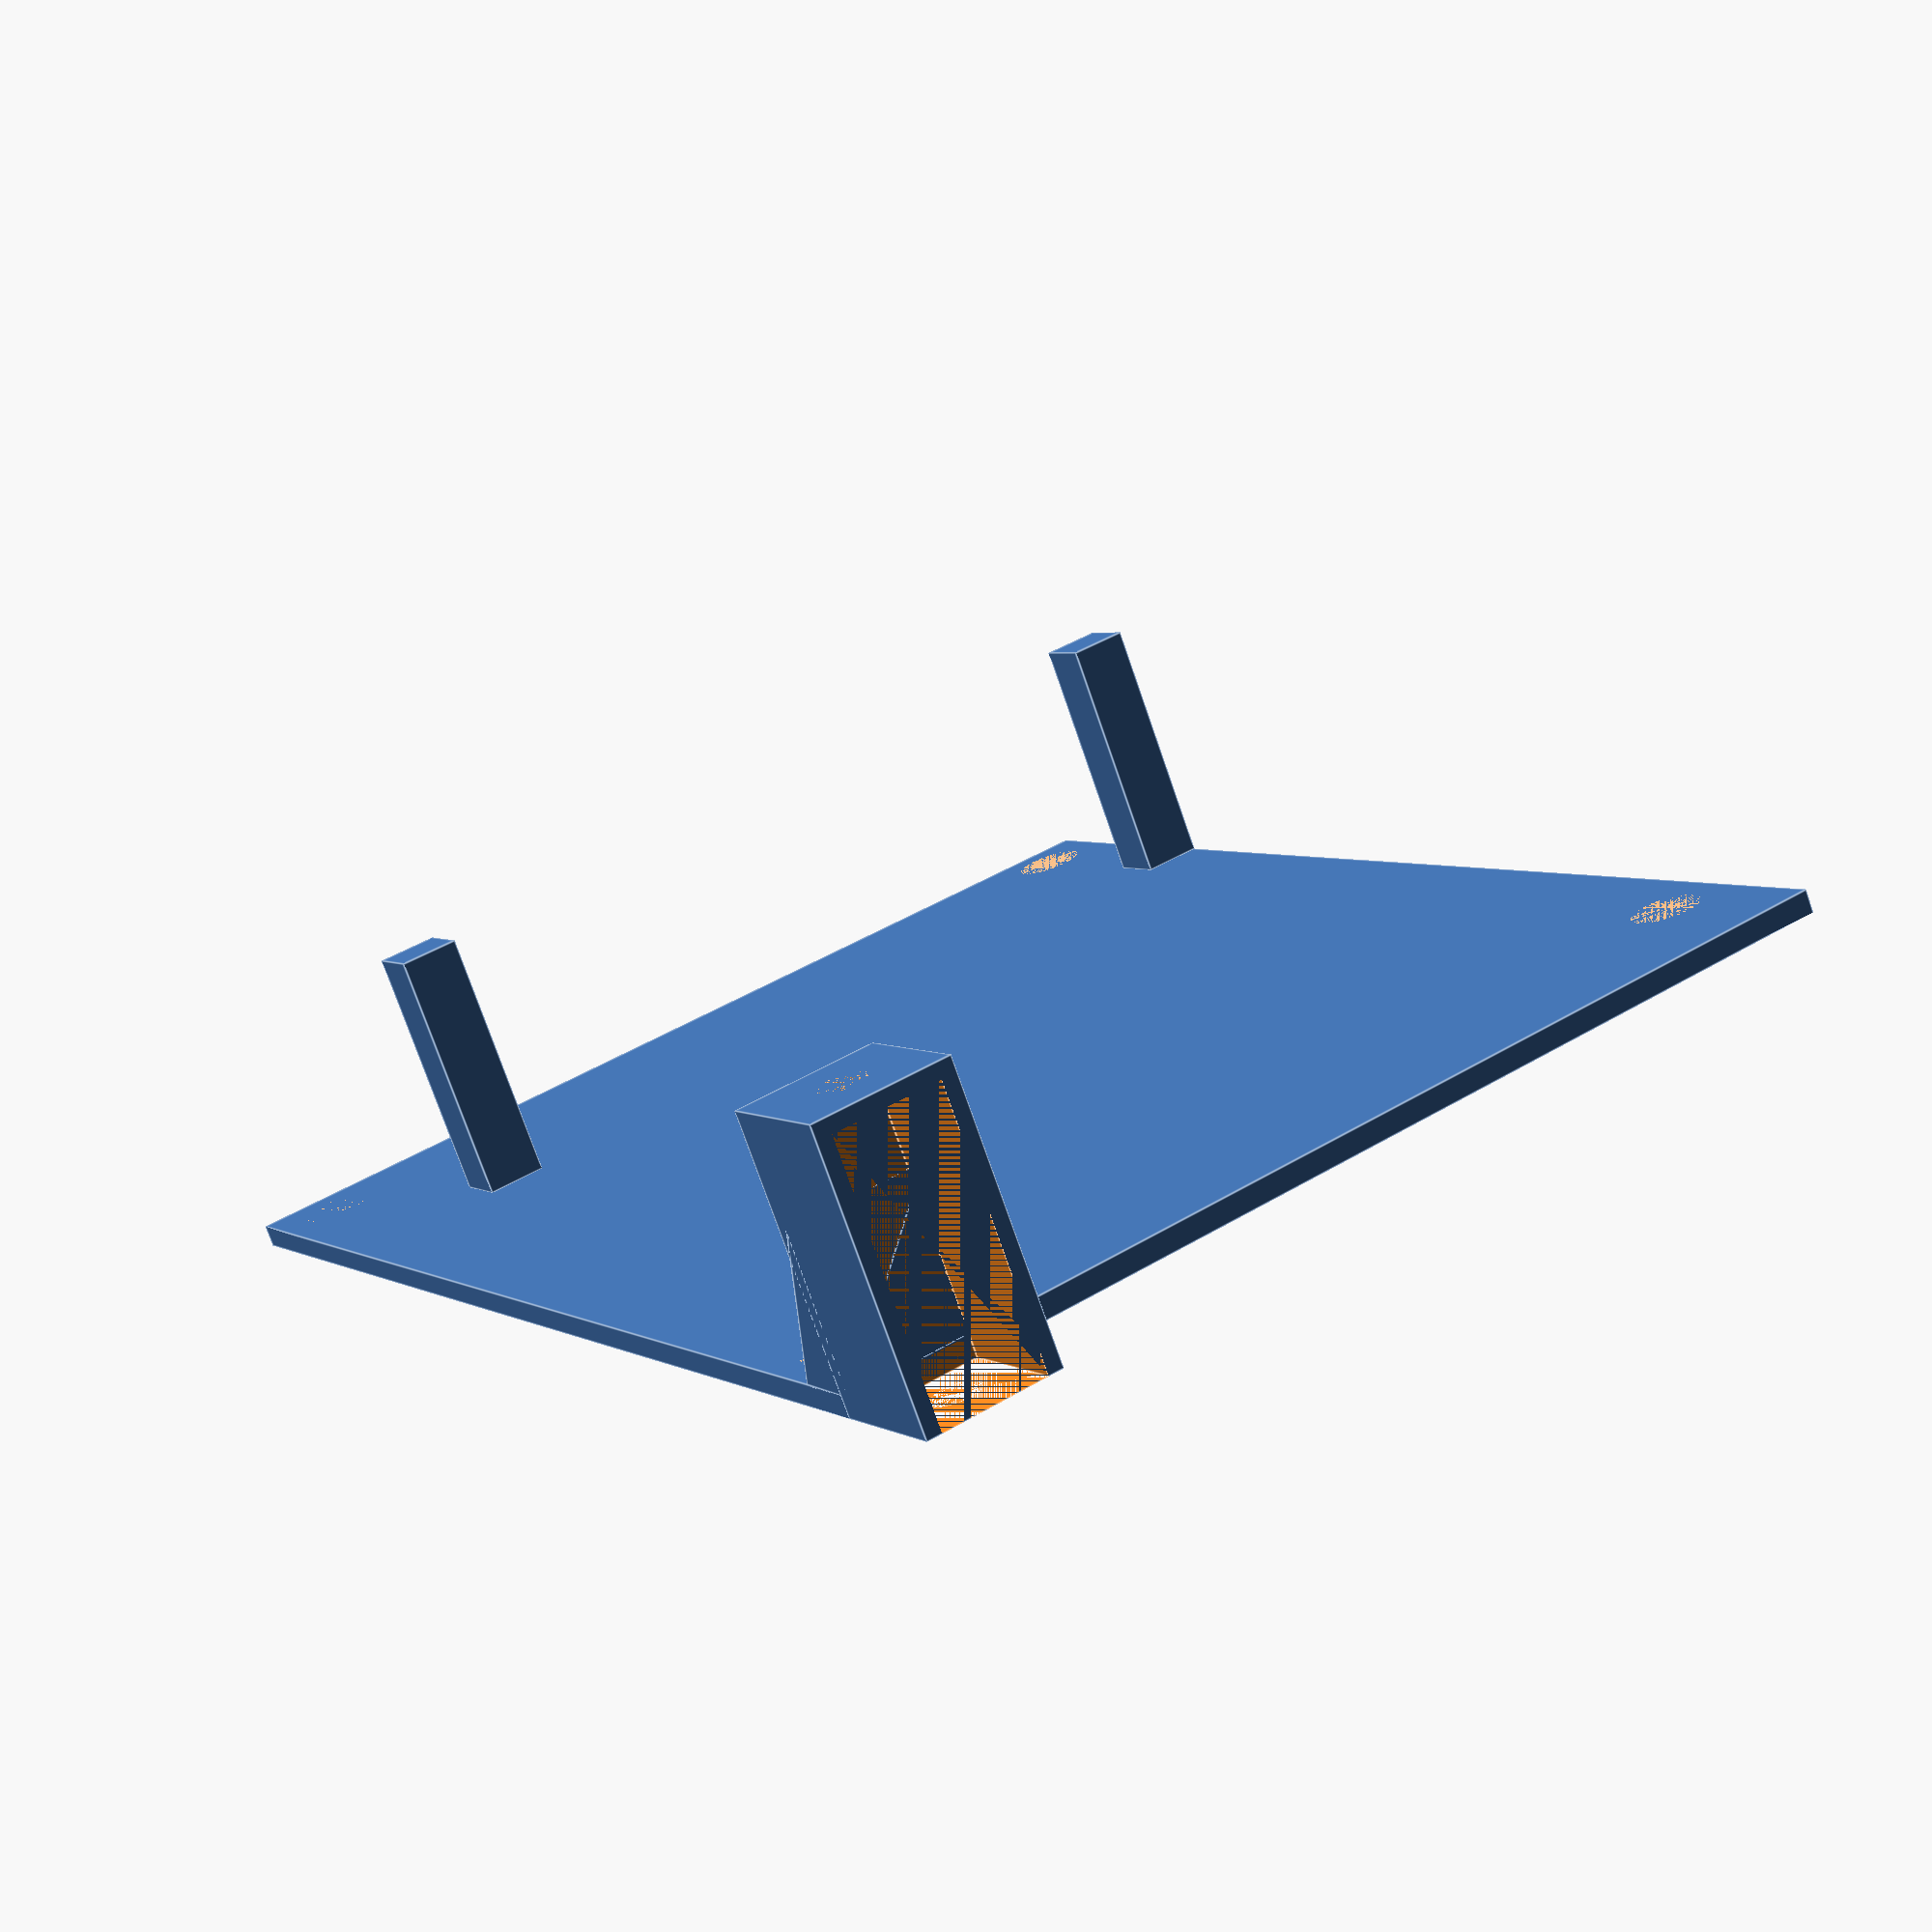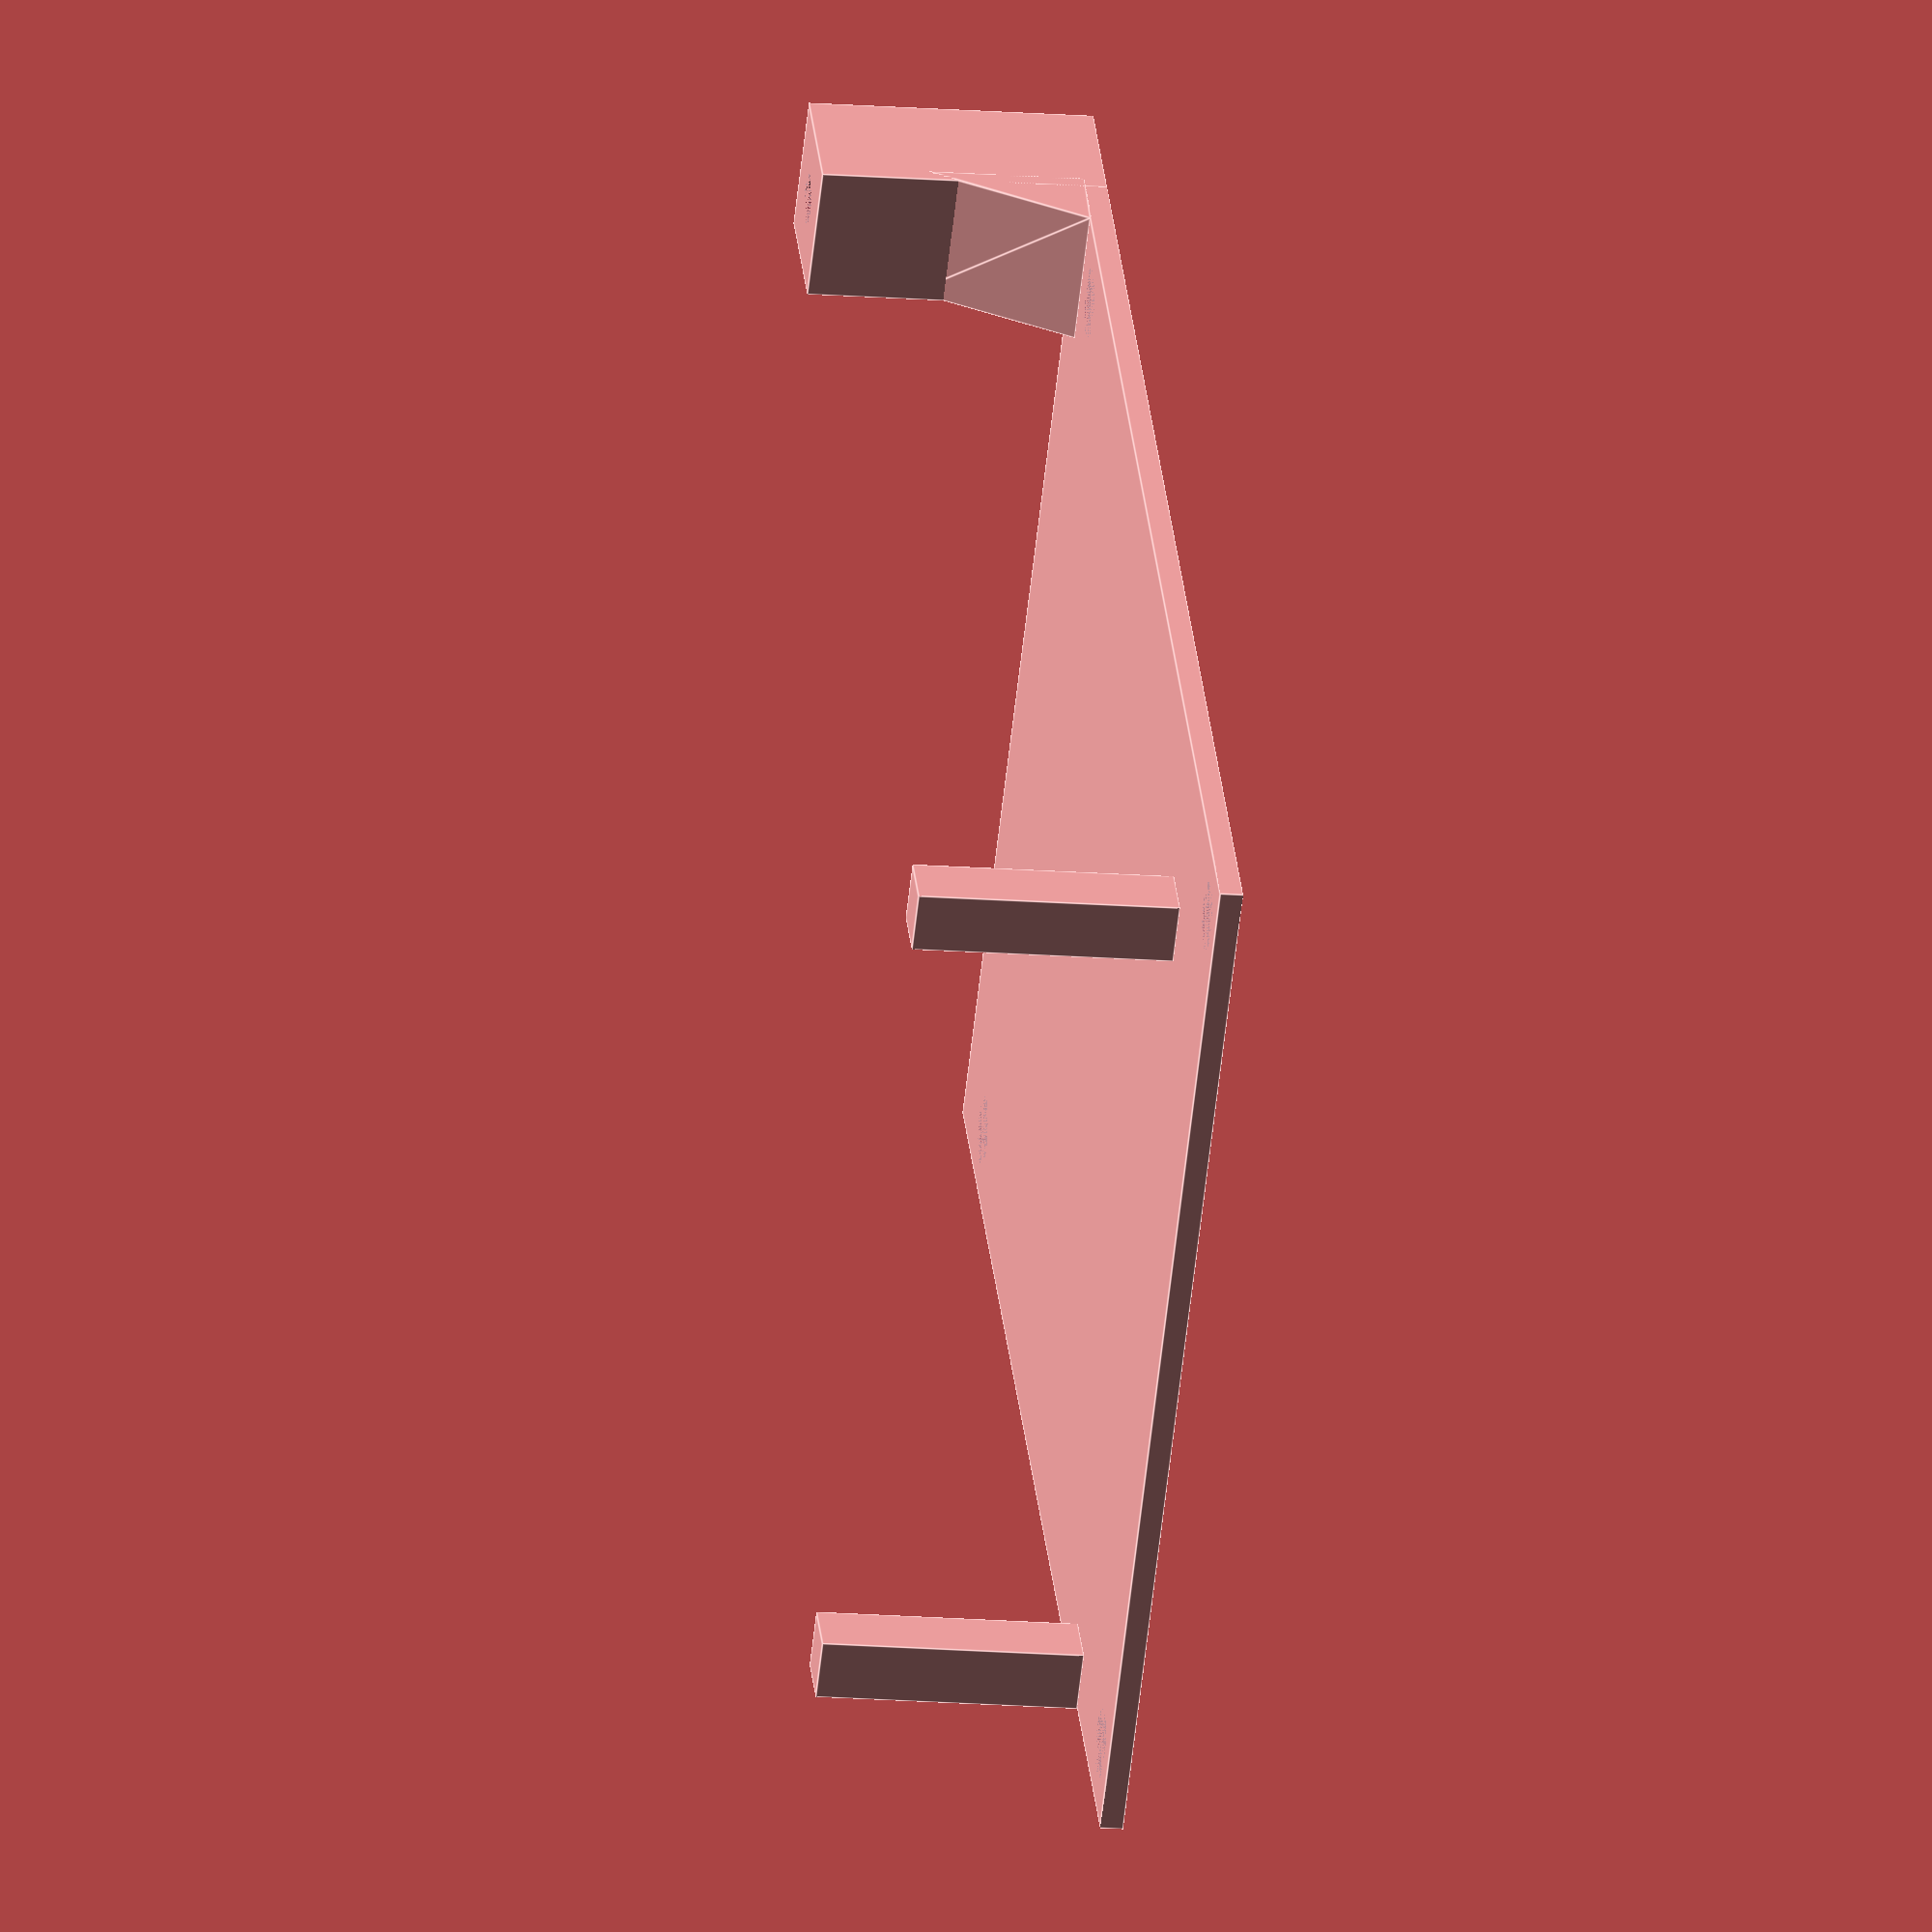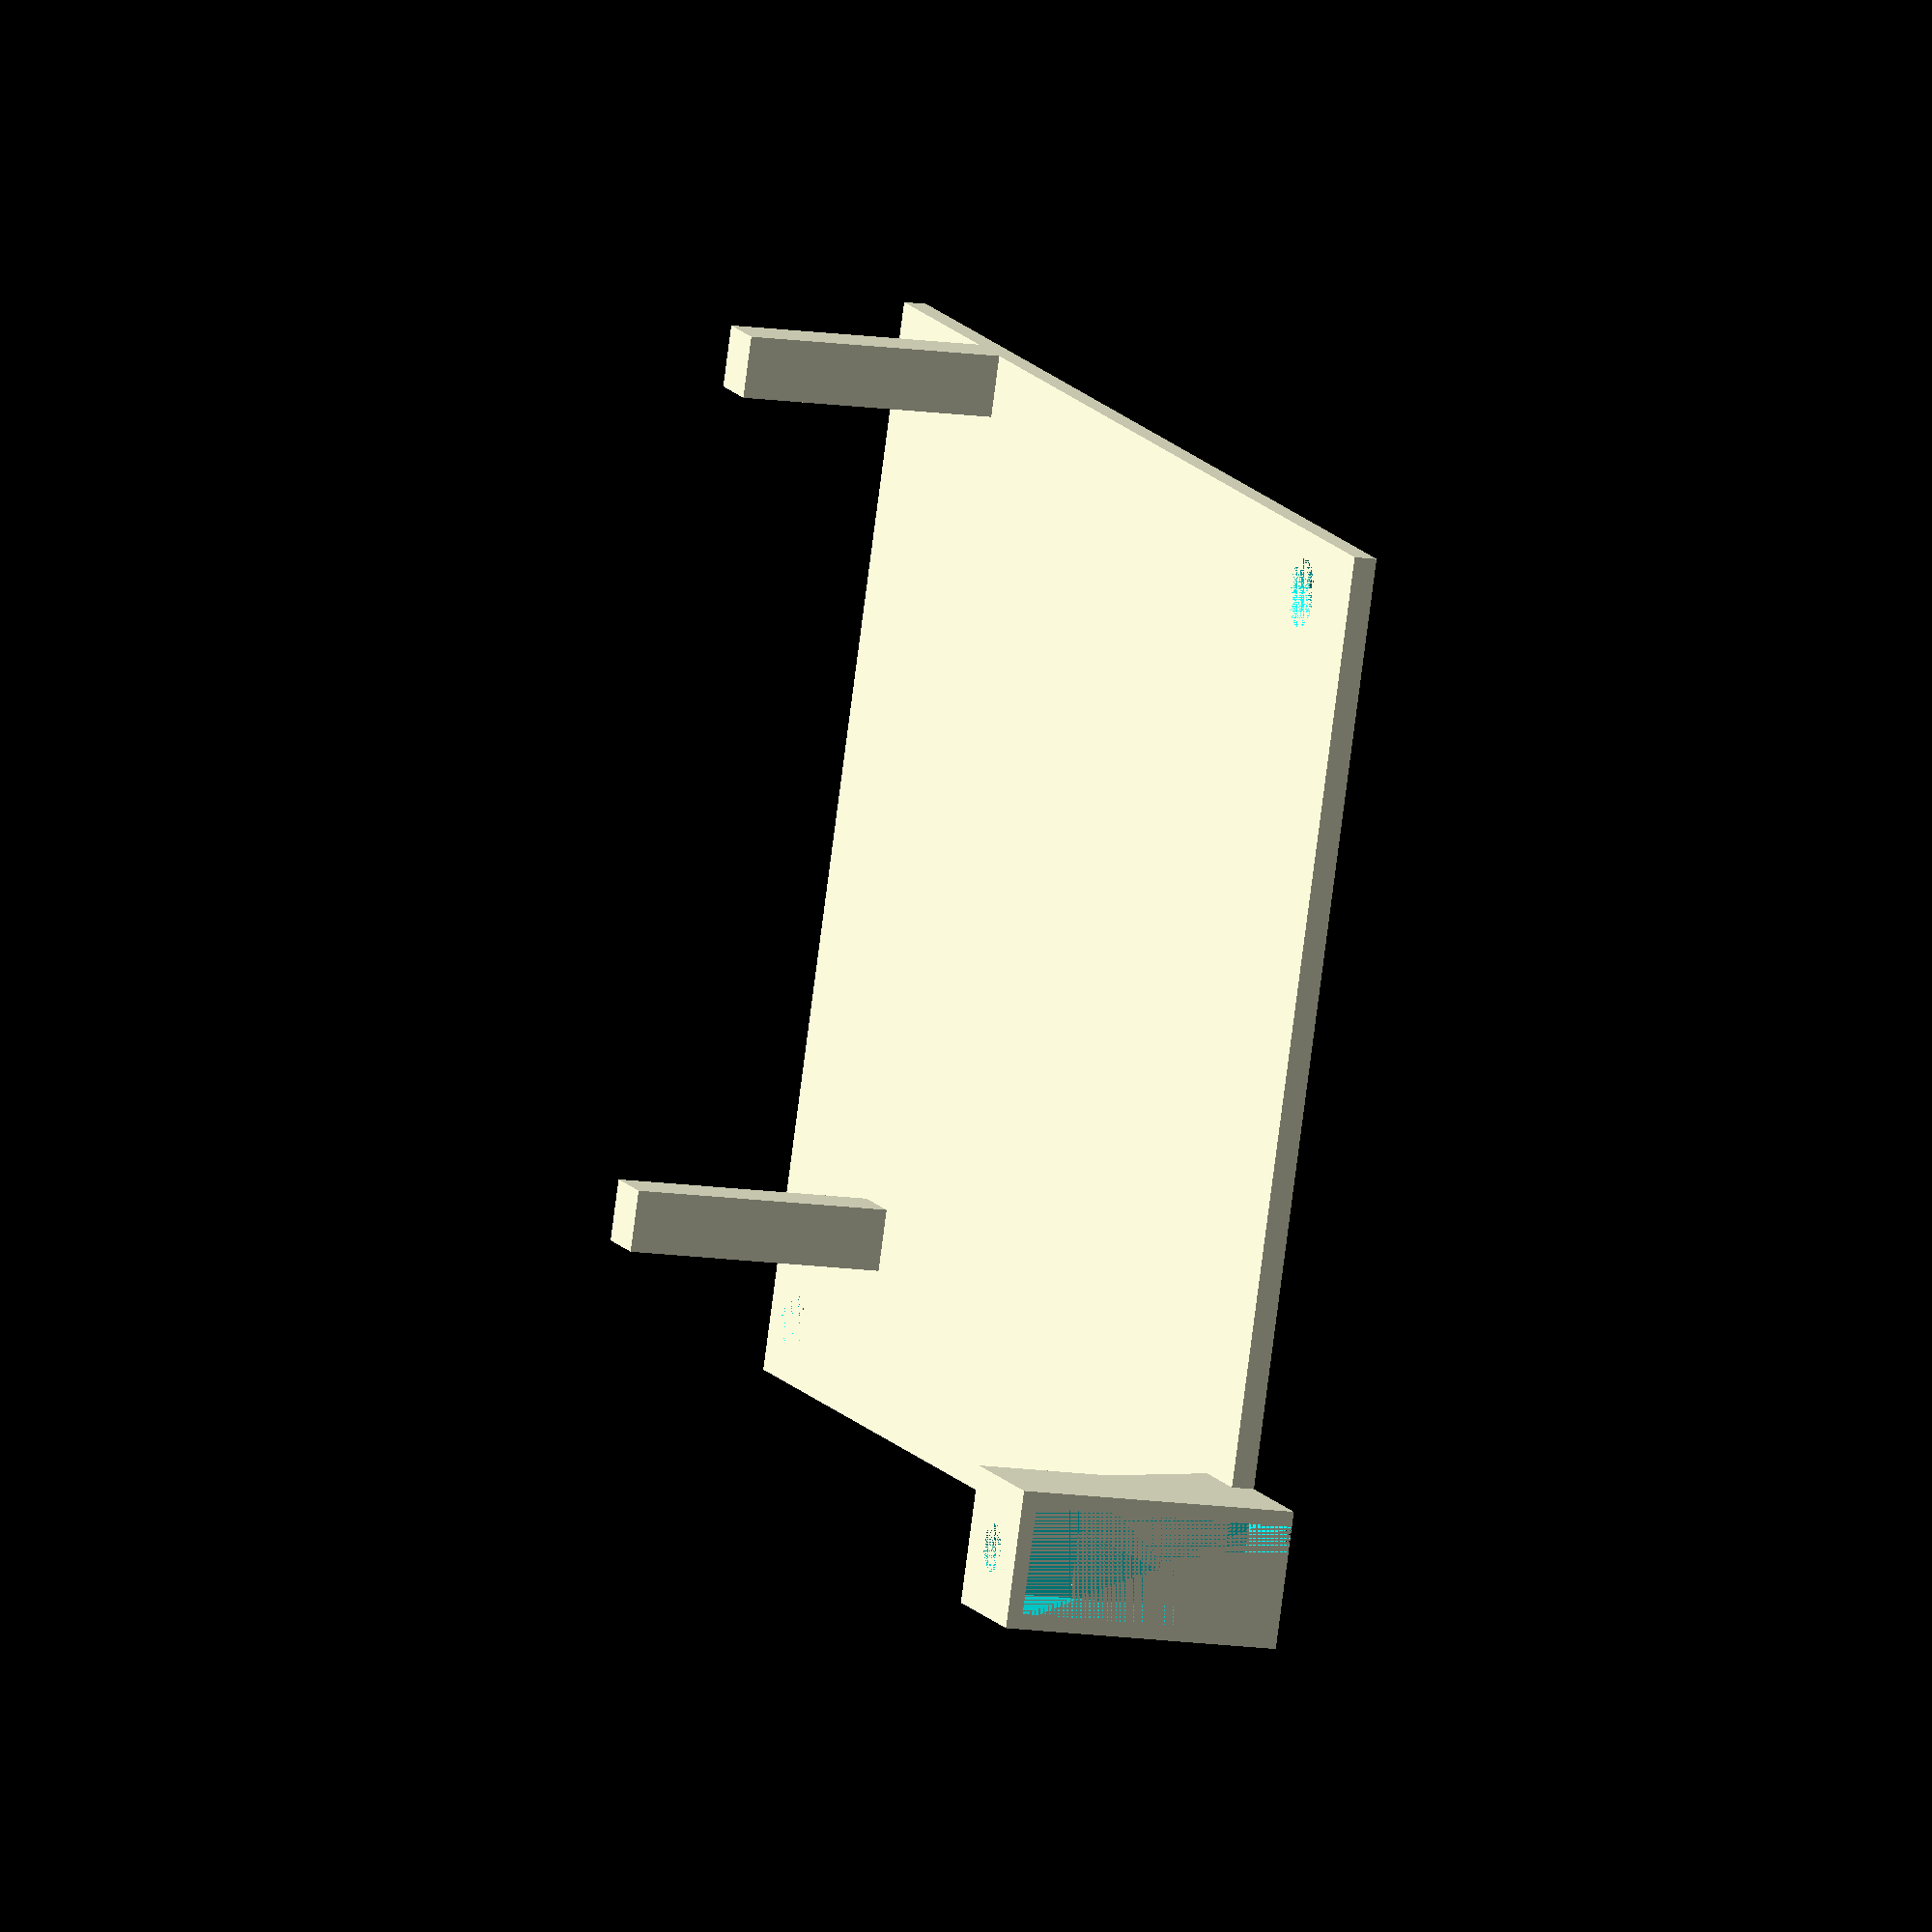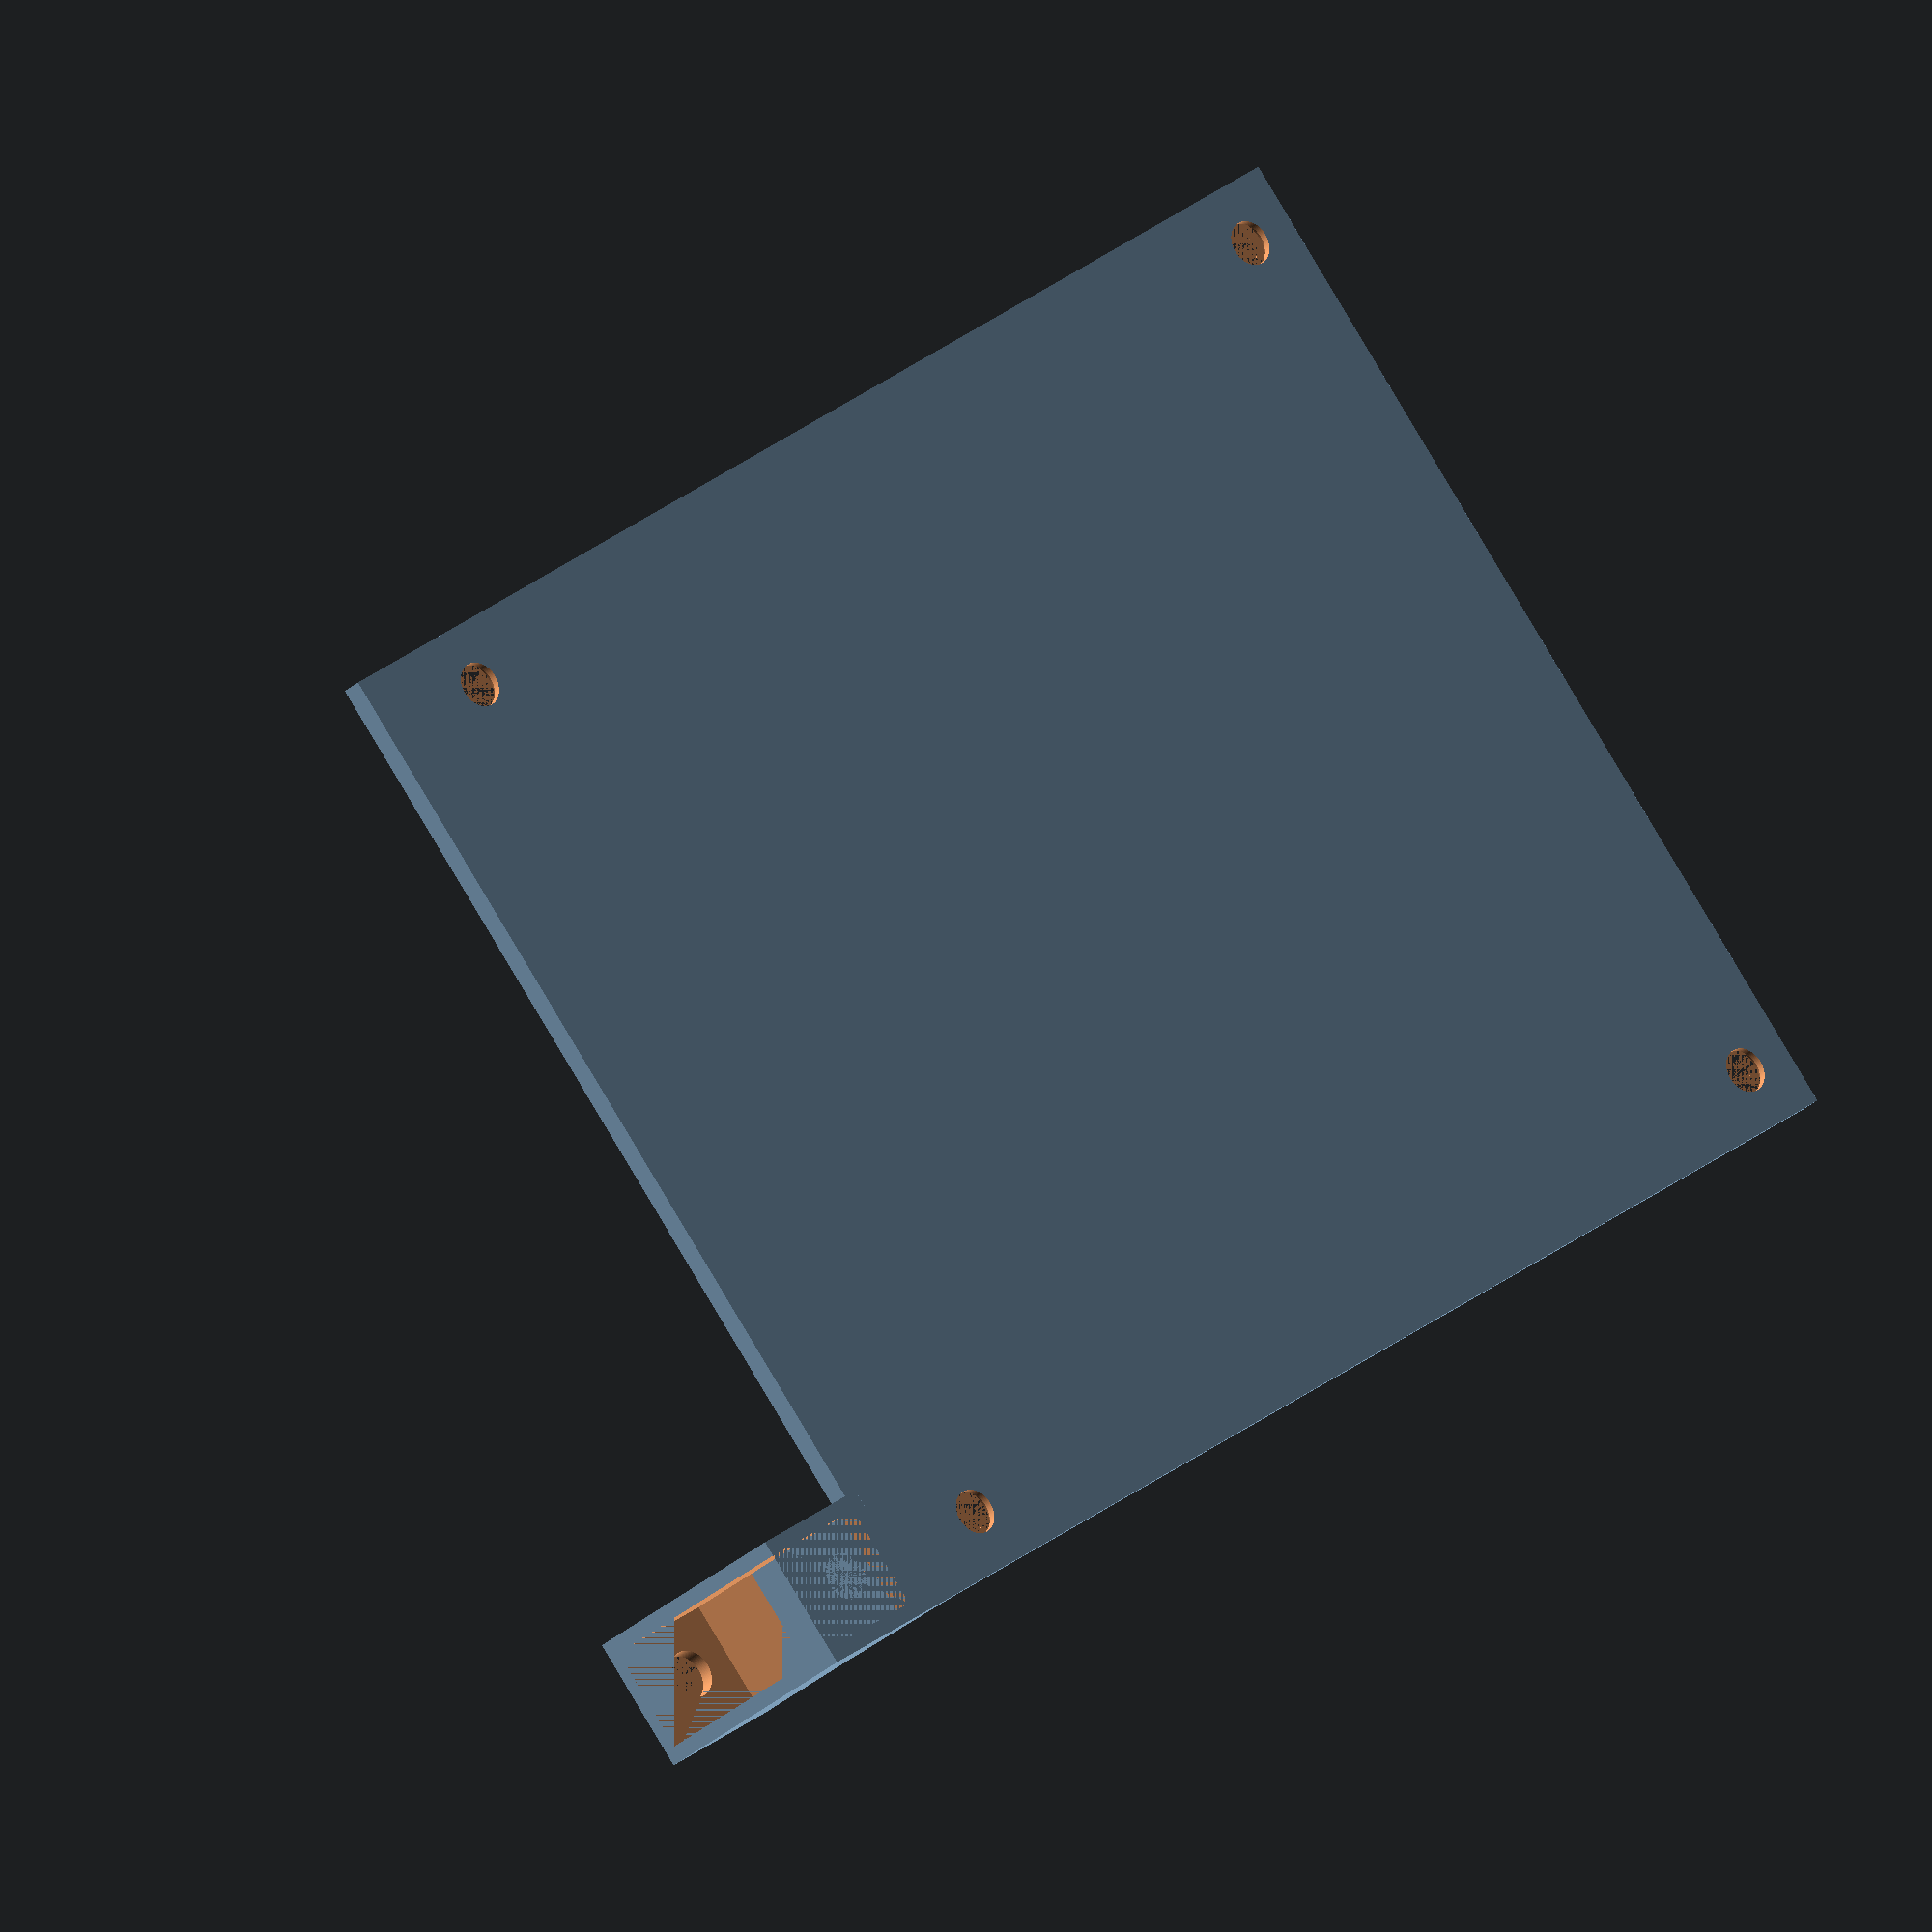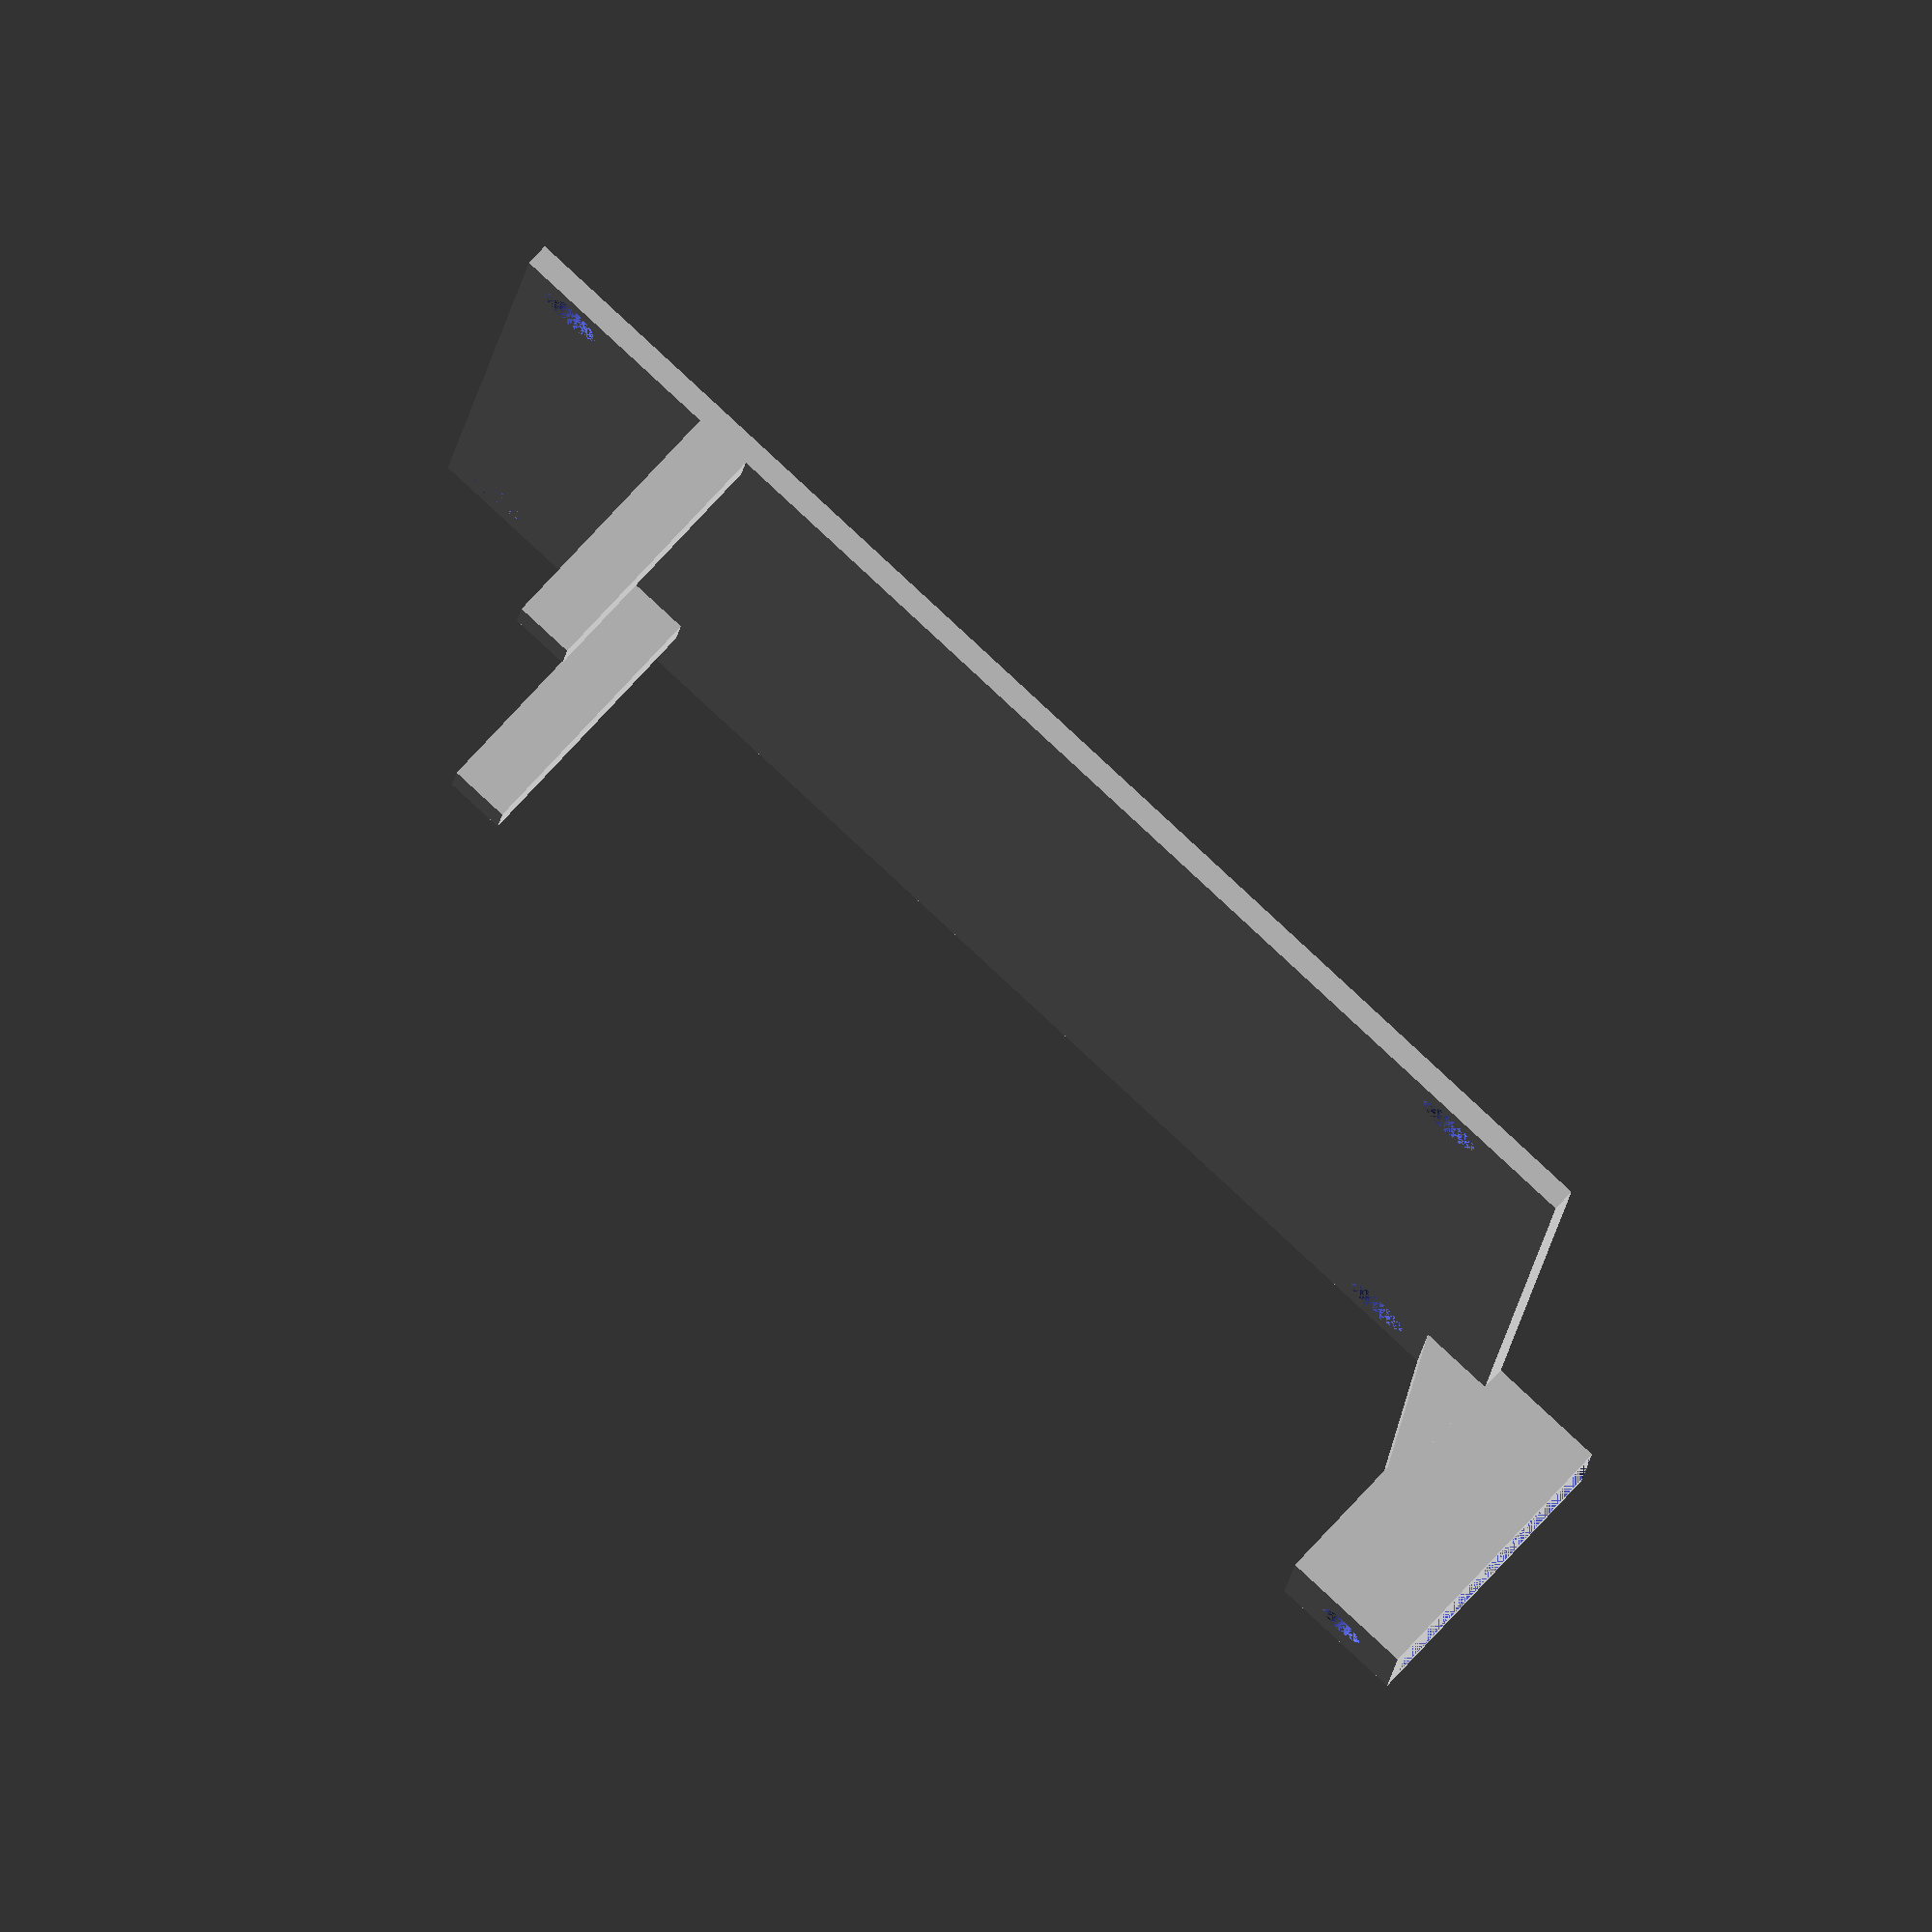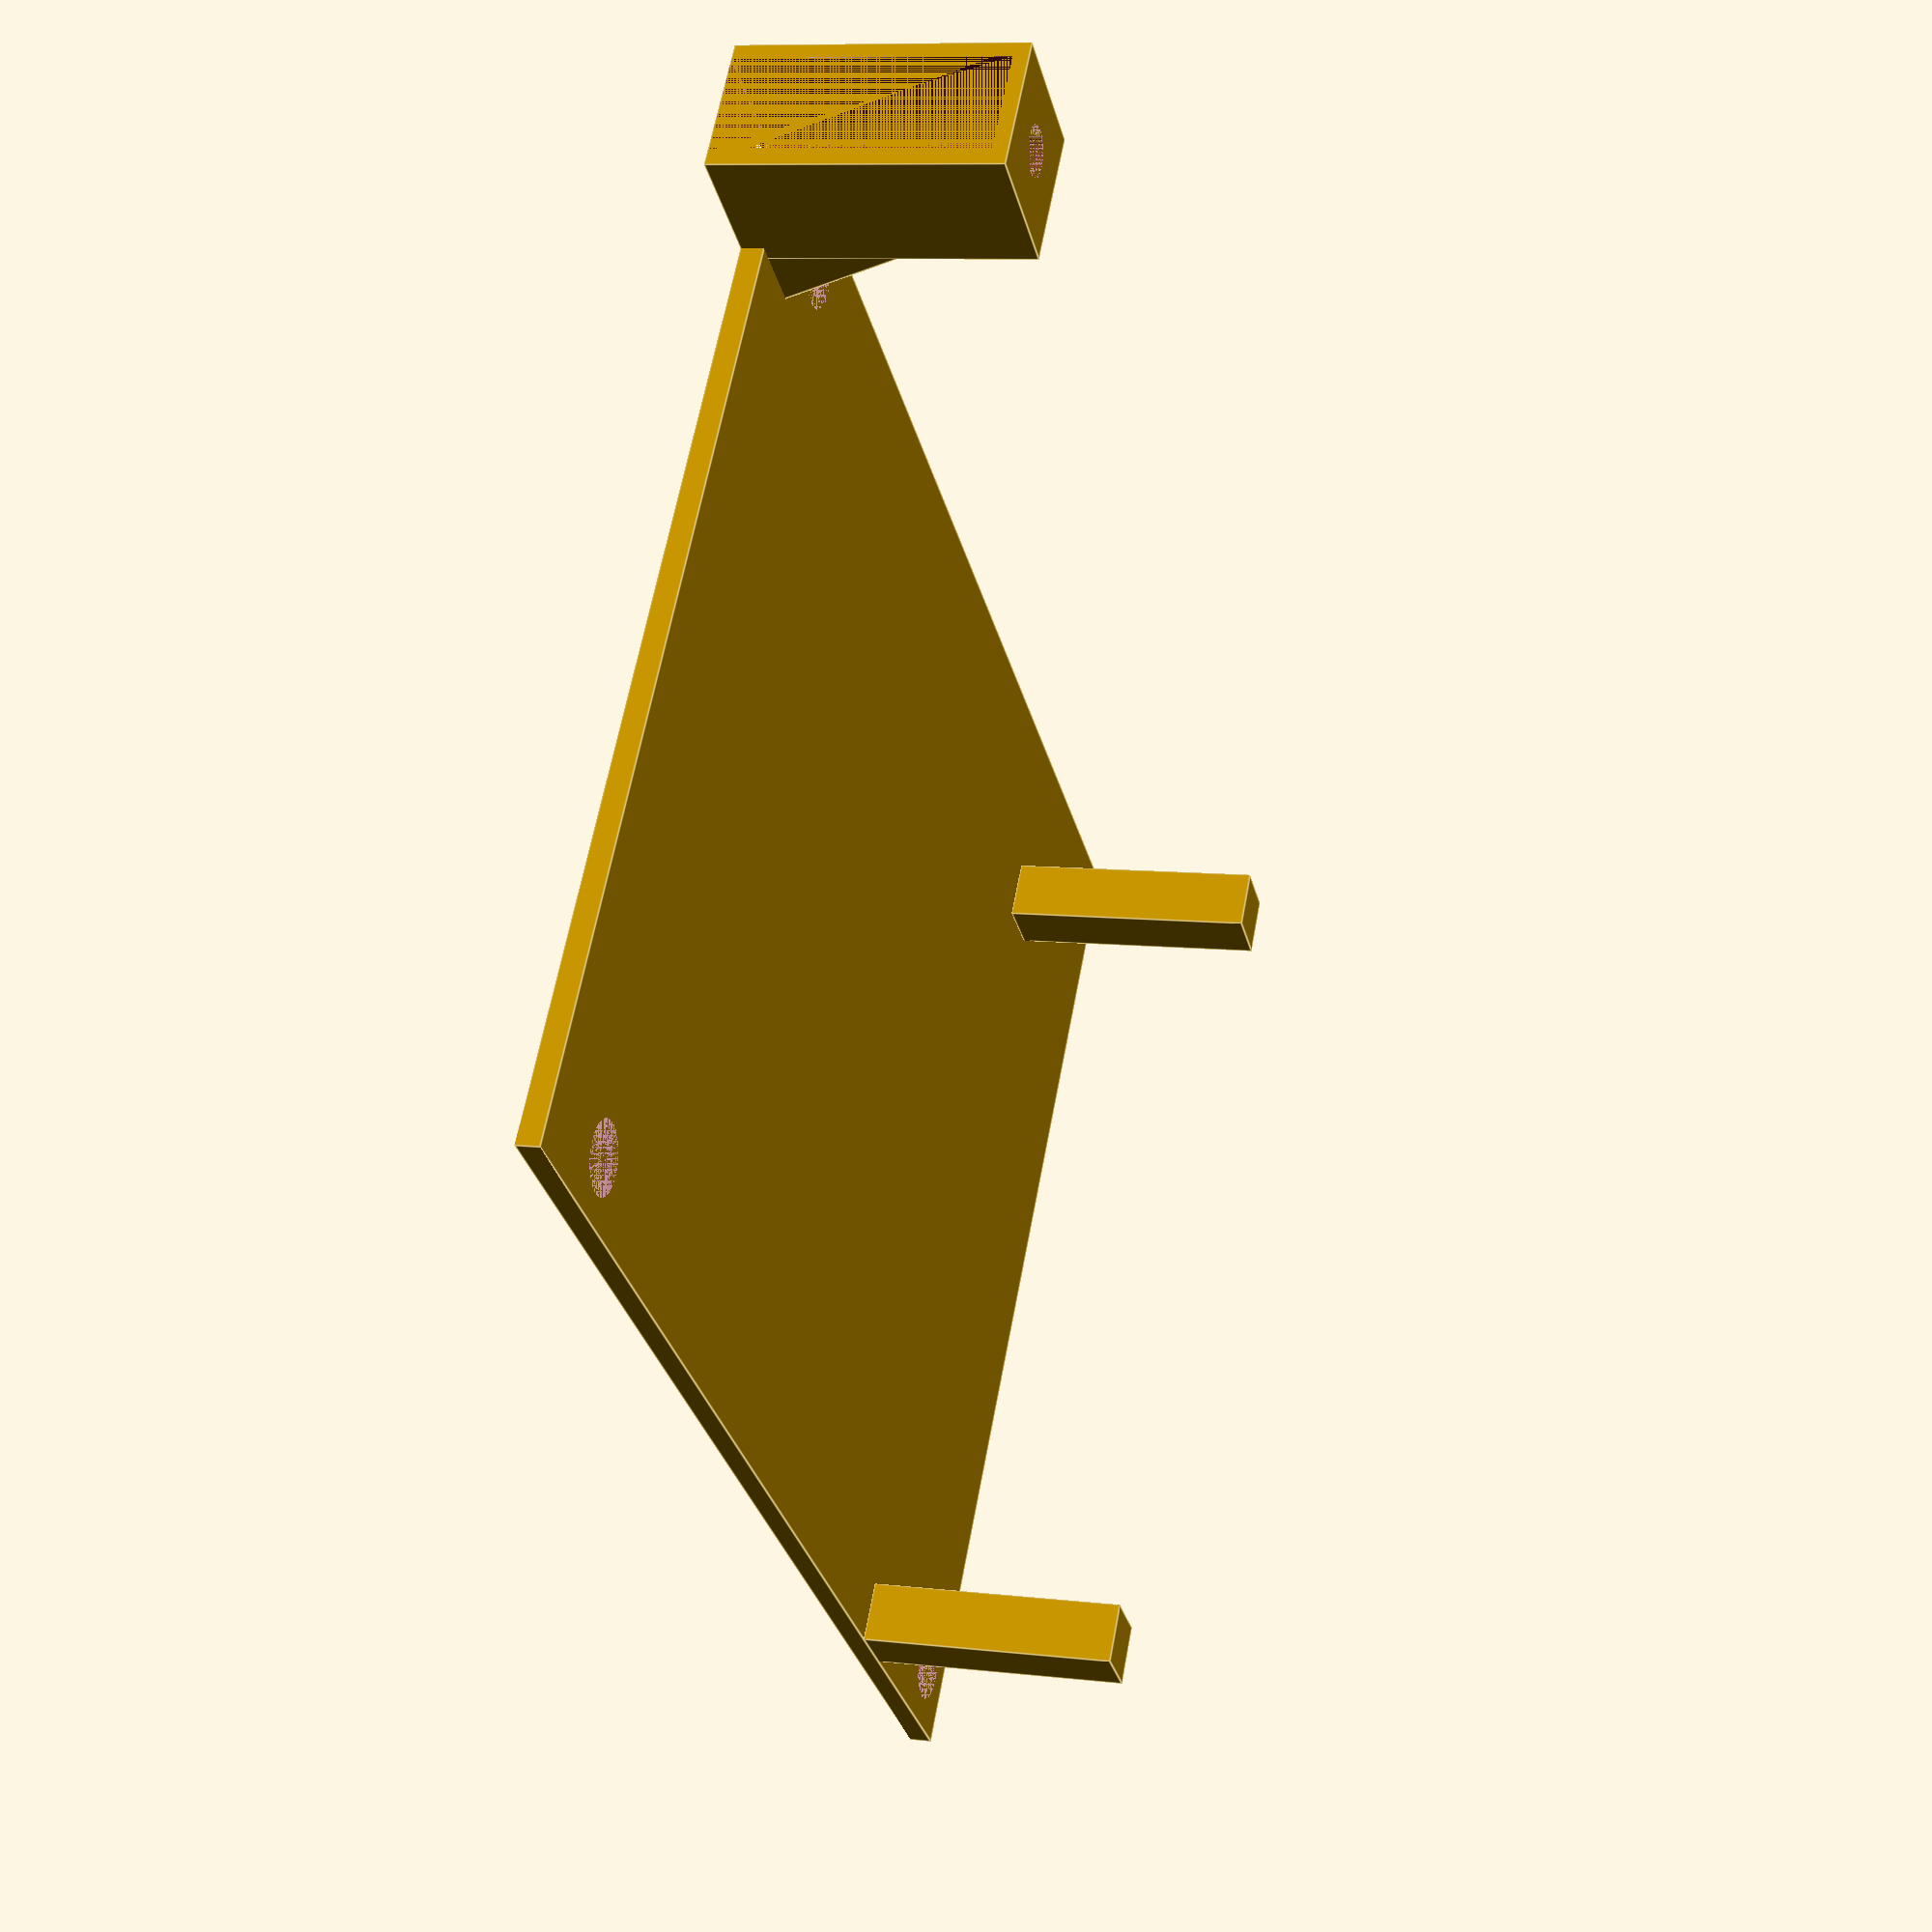
<openscad>
// SPDX-License-Identifier: GPL-2.0

$fn = 128;

base = [90, 70, 1.5];

foot = [4, 4, 17];

mount = [9, 9, foot.z + base.z];
mount_w = 1;
mount_screw_dia = 3.2;


dist_hole_x = 77;
dist_hole_y = 62;

hole_x = 4;
hole_y = 4;

module screw_sunk(
        l=5,   //length
        dh = 4.5,   //head dia
        lh = 1,   //head length
        ds = 3,  //shaft dia
        )
{
        cylinder(h=lh, r1=dh/2, r2=ds/2);
        cylinder(h=l, r=ds/2);
}

module mount_to_screw()
{
	difference() {
		cube(mount);
		translate([mount_w, mount_w, mount_w])
			cube([mount.x - mount_w,
			      mount.y - 2 * mount_w,
			      mount.z - mount_w]);
		translate([mount.x / 2, mount.y / 2, 0])
			cylinder(d = mount_screw_dia, h = mount.z);
	}
}

difference() {
	cube(base);
	translate([hole_x, hole_y, 0])
		screw_sunk();
	translate([hole_x + dist_hole_x, hole_y, 0])
		screw_sunk();
	translate([hole_x, base.y - hole_y, 0])
		screw_sunk();
	translate([hole_x + dist_hole_x, base.y - hole_y, 0])
		screw_sunk();
}
translate([15, 0, -foot.z])
	cube(foot);
translate([15, base.y - foot.y - 10, -foot.z])
	cube(foot);
translate([base.x - mount_w, base.y - mount.y, -mount.z + base.z])
	mount_to_screw();
translate([base.x - 5, base.y - mount.y, -10])
	hull() {
		translate([4.9, 0, 0])
			cube([0.1, mount.y, 0.1]);
		translate([0, 0, 10])
			cube([5, mount.y, 0.1]);
	}

</openscad>
<views>
elev=255.5 azim=300.4 roll=340.9 proj=p view=edges
elev=197.7 azim=131.7 roll=278.5 proj=o view=edges
elev=192.1 azim=338.1 roll=290.3 proj=o view=solid
elev=205.8 azim=321.4 roll=214.6 proj=o view=wireframe
elev=284.8 azim=174.2 roll=222.5 proj=o view=solid
elev=171.1 azim=141.9 roll=73.0 proj=p view=edges
</views>
